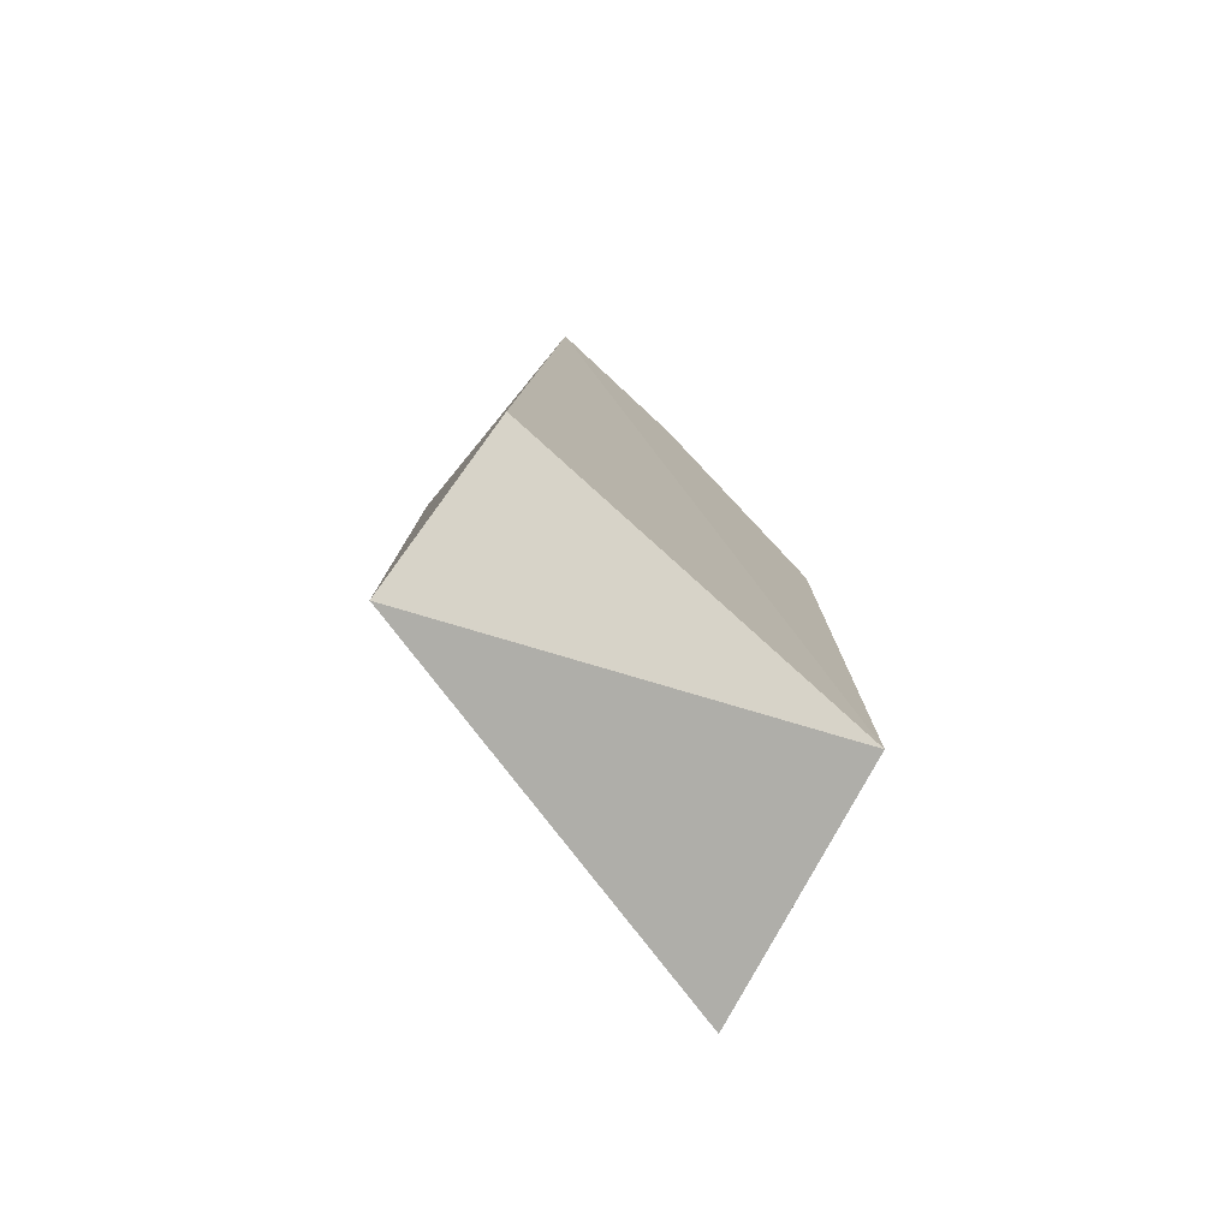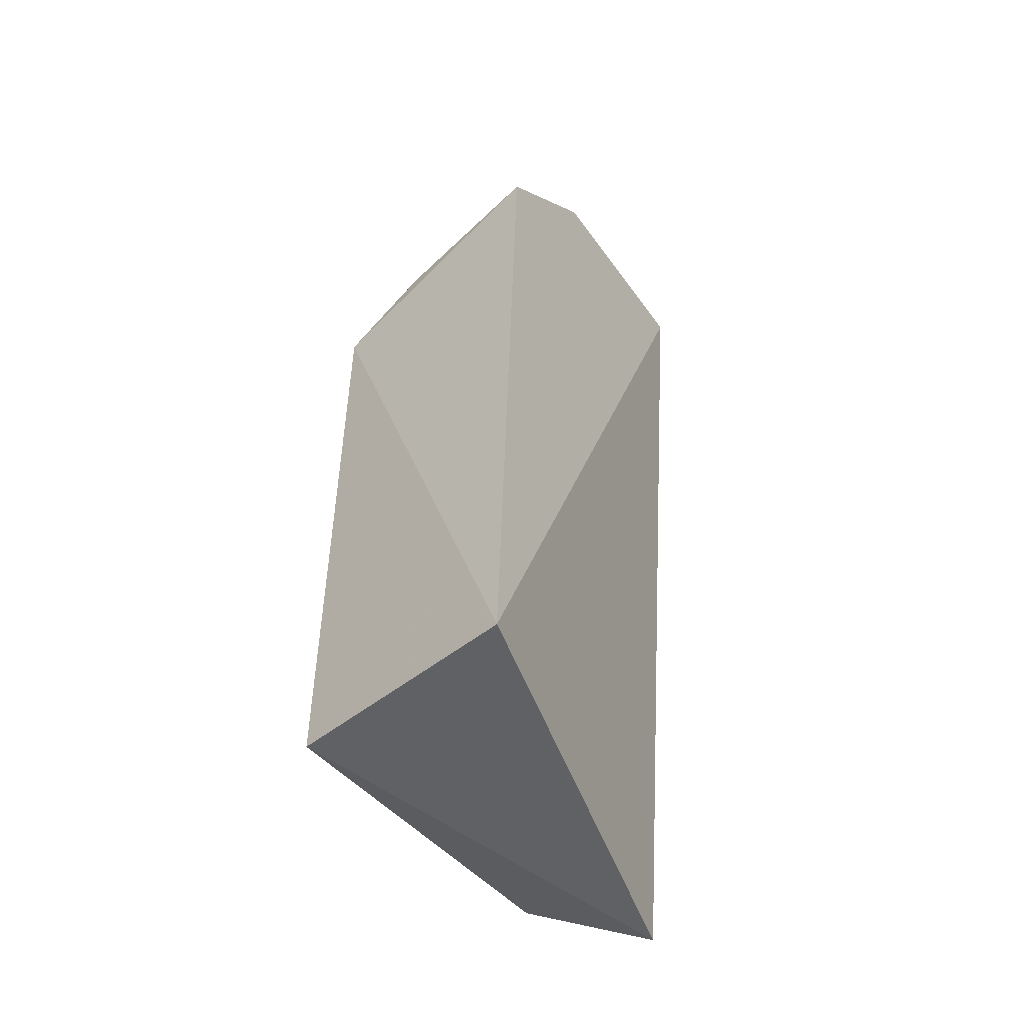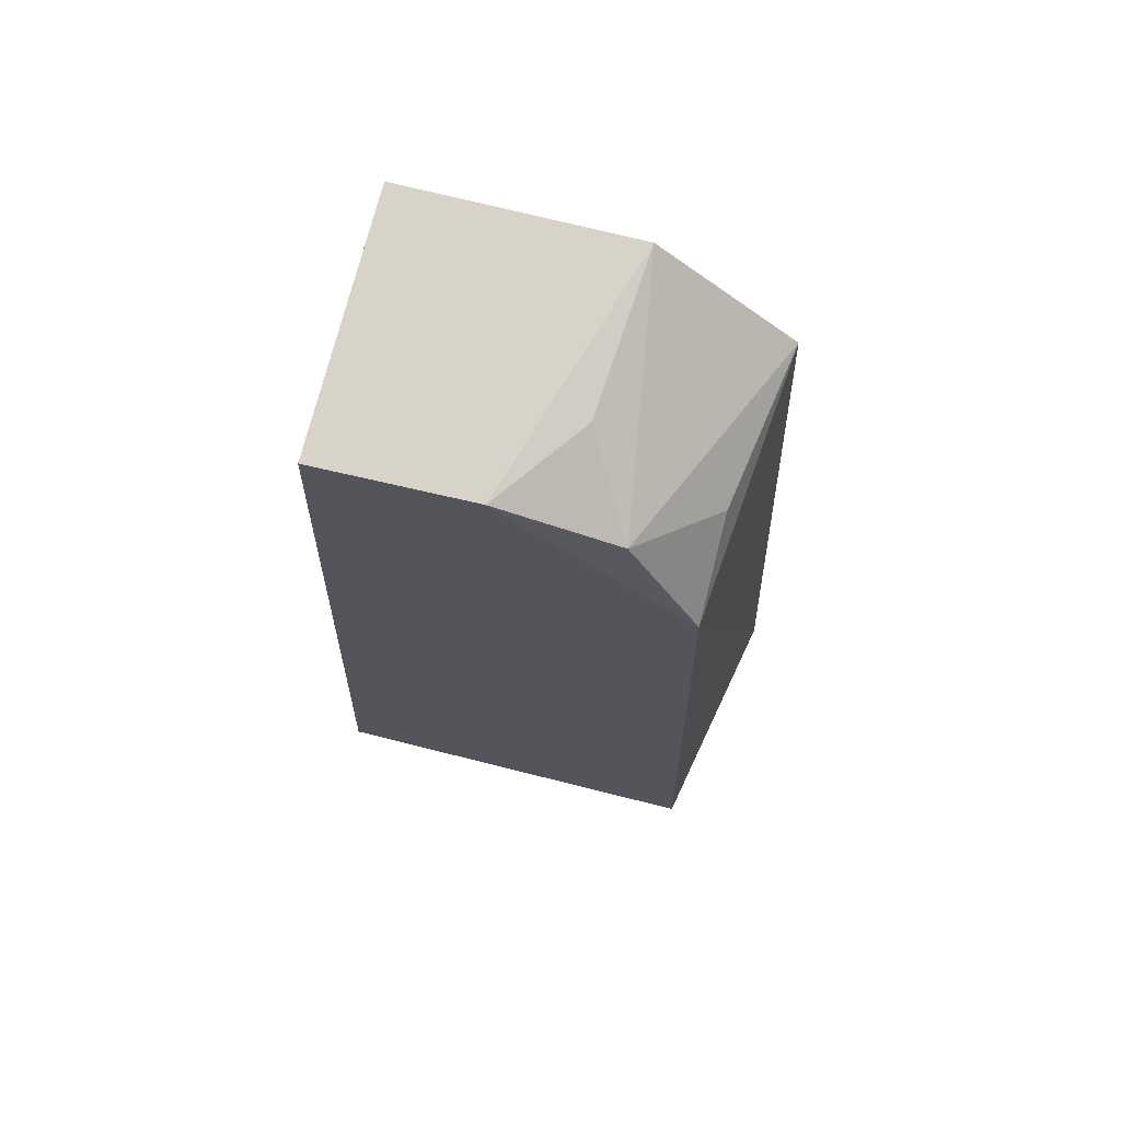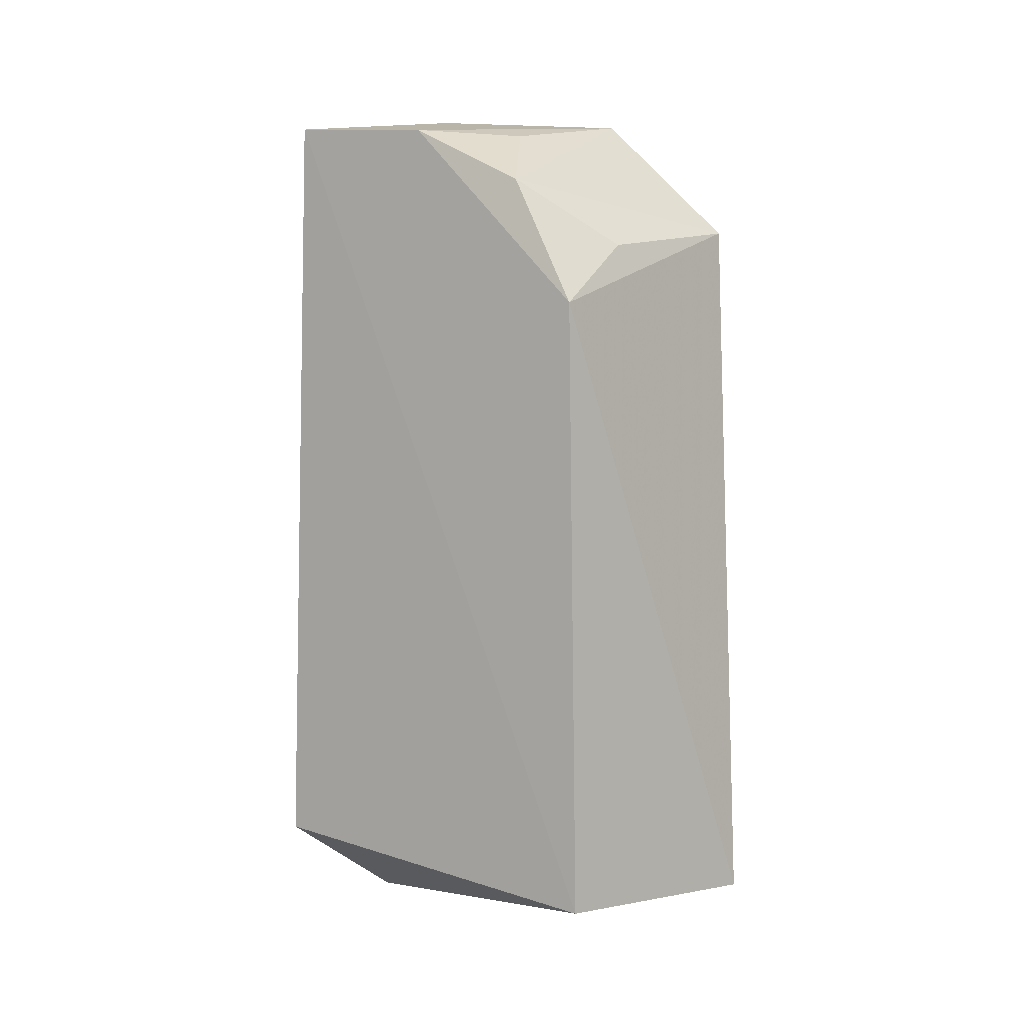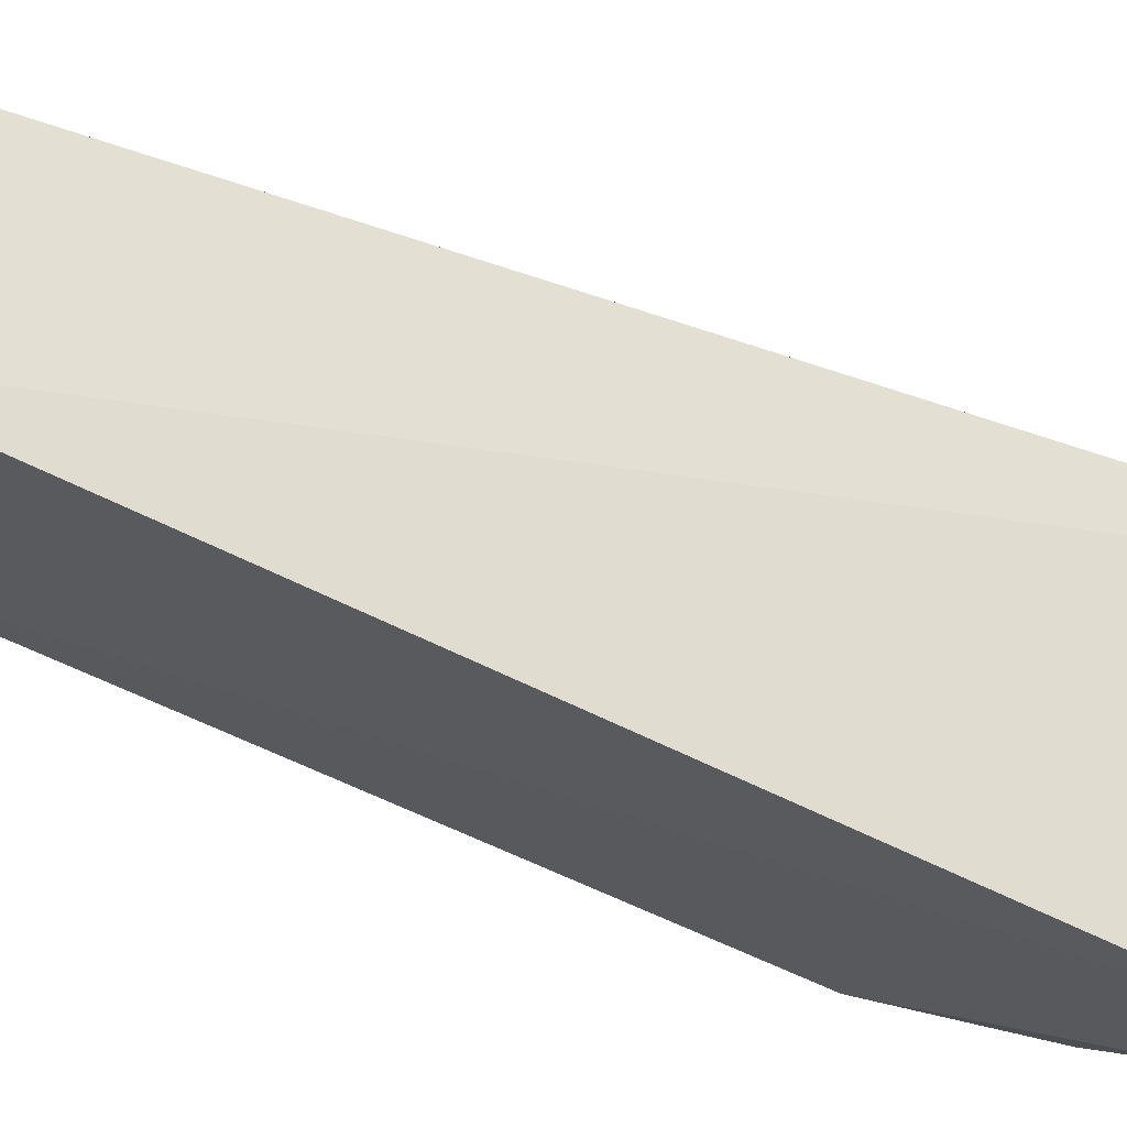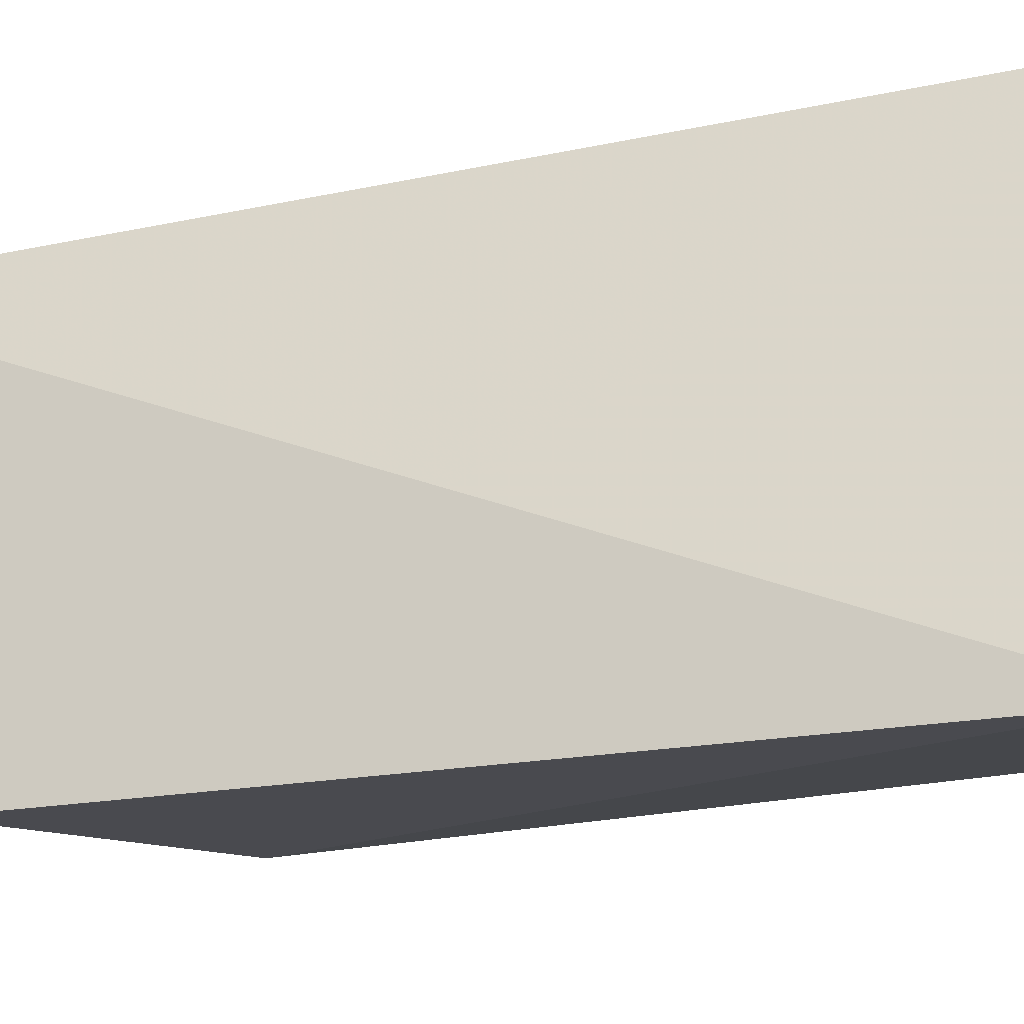
<metadata>
{"format":"obj","ext":"obj","renderer":"f3d","projection":"perspective","resolution":1024,"background":"white","views":[{"elev":-77.7,"azim":49.0,"up":"+Y"},{"elev":-47.8,"azim":-146.5,"up":"+Y"},{"elev":68.1,"azim":103.1,"up":"+Y"},{"elev":3.7,"azim":124.7,"up":"+Y"},{"elev":70.7,"azim":113.7,"up":"+Z"},{"elev":-22.0,"azim":-66.3,"up":"+Z"}]}
</metadata>
<code>
v -0.04535 0.0256 0.01613
v -0.04559 -0.0001471 0.01705
v -0.04568 -0.001447 0.004623
v -0.05397 0.02187 0.003811
v -0.05358 0.02682 0.01586
v -0.05383 -0.002005 0.002911
v -0.04565 0.01907 0.004899
v -0.05384 0.02601 0.008303
v -0.05068 -0.003374 0.01672
v -0.04548 0.02519 0.01105
v -0.04588 0.02329 0.007208
v -0.04857 0.02114 0.0048
v -0.04852 0.02515 0.008843
f 1 2 3
f 5 2 1
f 7 1 3
f 7 6 4
f 7 3 6
f 8 6 5
f 8 4 6
f 9 6 3
f 9 3 2
f 9 2 5
f 9 5 6
f 10 8 5
f 10 5 1
f 10 1 7
f 11 10 7
f 11 4 8
f 12 11 7
f 12 7 4
f 12 4 11
f 13 11 8
f 13 8 10
f 13 10 11

</code>
